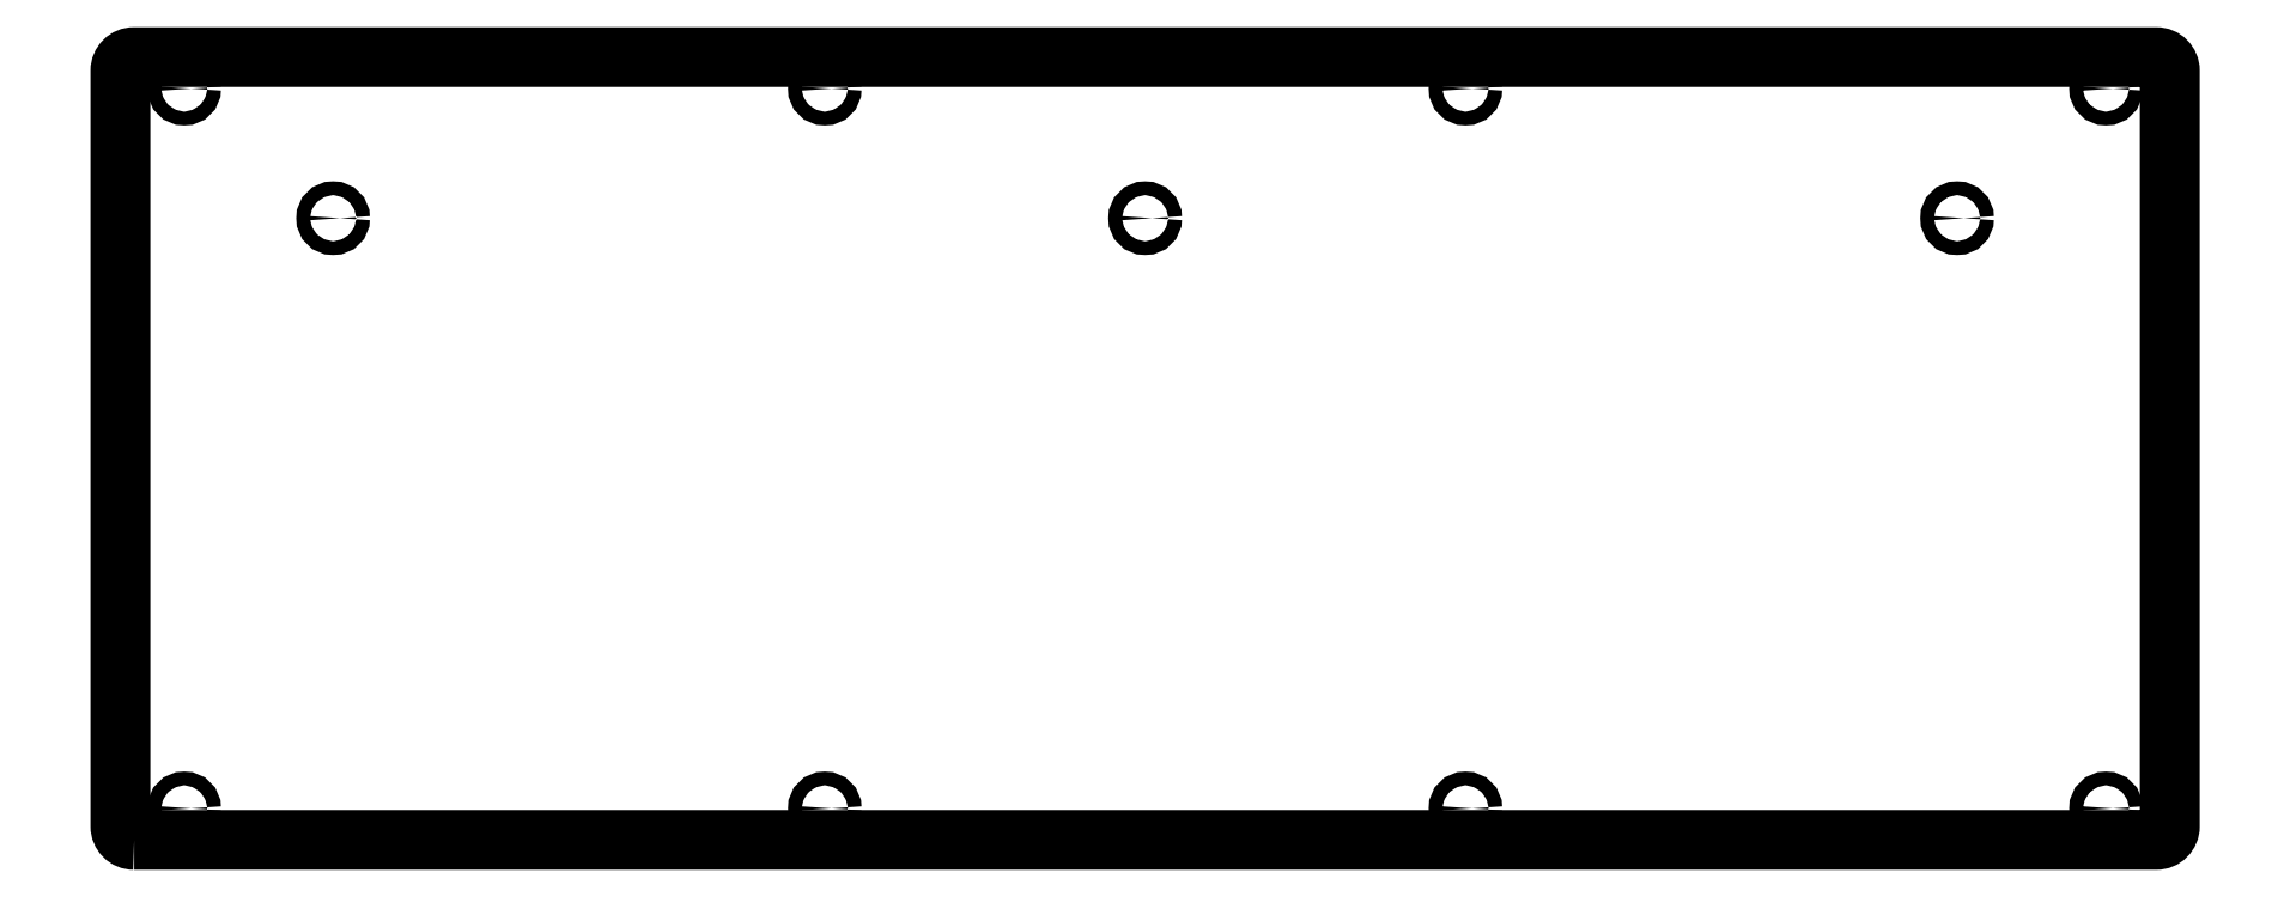
<metadata>
{"format":"dxf","ext":"dxf","renderer":"ezdxf+matplotlib","layout":"modelspace","background":"white","min_lineweight":24,"dpi":150}
</metadata>
<code>
0
SECTION
2
ENTITIES
0
LWPOLYLINE
8
0
90
8
70
1
43
0
10
-147.3
20
-185.9
42
-0.4142
10
-149.3
20
-183.9
10
-149.3
20
-73.69
42
-0.4142
10
-147.3
20
-71.69
10
147.3
20
-71.69
42
-0.4142
10
149.3
20
-73.69
10
149.3
20
-183.9
42
-0.4142
10
147.3
20
-185.9
0
CIRCLE
8
0
10
-118.3
20
-95.19
30
9.77e-14
40
1
210
5.363e-33
220
-1.388e-17
230
1
0
CIRCLE
8
0
10
4.51e-30
20
-95.19
30
9.77e-14
40
1
210
5.363e-33
220
-1.388e-17
230
1
0
CIRCLE
8
0
10
118.3
20
-95.19
30
8.882e-14
40
1
210
5.363e-33
220
-1.388e-17
230
1
0
CIRCLE
8
0
10
46.69
20
-76.29
30
7.105e-14
40
1
210
5.363e-33
220
-1.388e-17
230
1
0
CIRCLE
8
0
10
-46.69
20
-181.3
30
5.329e-14
40
1
210
5.363e-33
220
-1.388e-17
230
1
0
CIRCLE
8
0
10
46.69
20
-181.3
30
5.329e-14
40
1
210
5.363e-33
220
-1.388e-17
230
1
0
CIRCLE
8
0
10
-46.69
20
-76.29
30
7.105e-14
40
1
210
5.363e-33
220
-1.388e-17
230
1
0
CIRCLE
8
0
10
140
20
-76.29
30
7.105e-14
40
1
210
5.363e-33
220
-1.388e-17
230
1
0
CIRCLE
8
0
10
-140
20
-181.3
30
5.329e-14
40
1
210
5.363e-33
220
-1.388e-17
230
1
0
CIRCLE
8
0
10
140
20
-181.3
30
5.329e-14
40
1
210
5.363e-33
220
-1.388e-17
230
1
0
CIRCLE
8
0
10
-140.1
20
-76.29
30
7.105e-14
40
1
210
5.363e-33
220
-1.388e-17
230
1
0
ENDSEC
0
EOF

</code>
